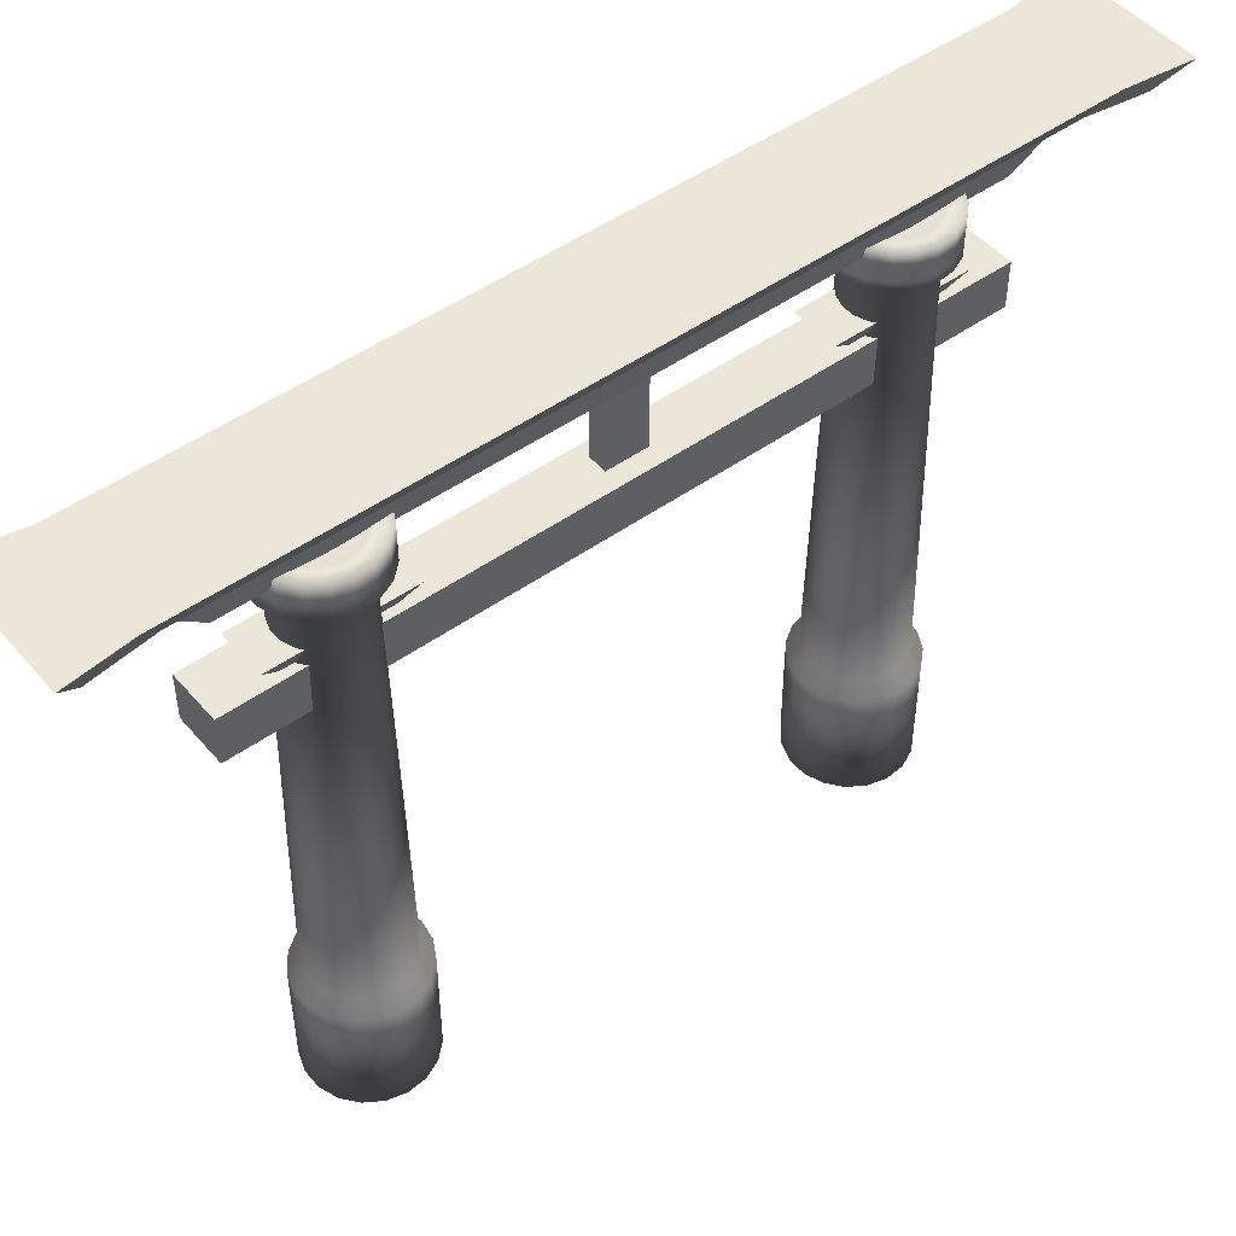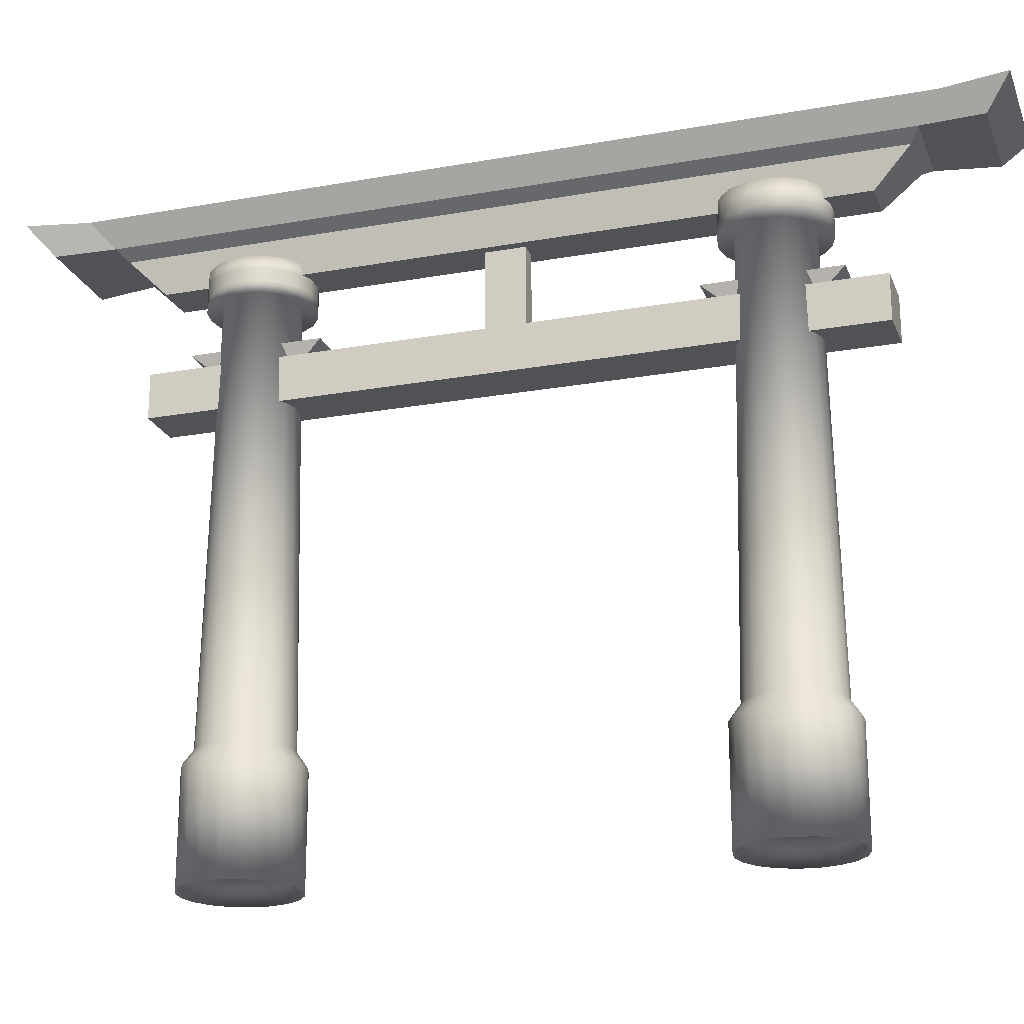
<metadata>
{"format":"obj","ext":"obj","renderer":"f3d","projection":"perspective","resolution":1024,"background":"white","views":[{"elev":48.7,"azim":51.5,"up":"+Y"},{"elev":-21.1,"azim":-72.2,"up":"+Y"}]}
</metadata>
<code>
o Cube.005
v -0.1387 3.924 2.319
v -0.2914 4.228 2.627
v -0.1387 3.924 -2.315
v -0.2914 4.228 -2.623
v 0.1392 3.924 2.319
v 0.2919 4.228 2.627
v 0.1392 3.924 -2.315
v 0.2919 4.228 -2.623
v -0.3934 4.395 2.77
v -0.3934 4.395 -2.766
v 0.3939 4.395 -2.766
v 0.3939 4.395 2.77
v -0.3369 4.215 -3.032
v 0.3374 4.215 -3.032
v 0.3374 4.215 3.036
v -0.3369 4.215 3.036
v -0.4548 4.408 -3.197
v 0.4553 4.408 -3.197
v 0.4553 4.408 3.201
v -0.4548 4.408 3.201
v -0.07652 3.319 0.1153
v -0.07652 4.025 0.1153
v -0.07652 3.319 -0.1504
v -0.07652 4.025 -0.1504
v 0.04639 3.319 0.1153
v 0.04639 4.025 0.1153
v 0.04639 3.319 -0.1504
v 0.04639 4.025 -0.1504
v -0.1671 3.048 2.386
v -0.1671 3.352 2.386
v -0.1671 3.048 -2.382
v -0.1671 3.352 -2.382
v 0.1676 3.048 2.386
v 0.1676 3.352 2.386
v 0.1676 3.048 -2.382
v 0.1676 3.352 -2.382
v 0.000245 0.0584 1.374
v 0.000245 3.791 1.433
v 0.1017 0.0584 1.391
v 0.08253 3.791 1.447
v 0.1922 0.0584 1.44
v 0.1559 3.791 1.486
v 0.2619 0.0584 1.515
v 0.2124 3.791 1.548
v 0.3032 0.0584 1.61
v 0.2459 3.791 1.624
v 0.3117 0.0584 1.712
v 0.2528 3.791 1.707
v 0.2865 0.0584 1.812
v 0.2323 3.791 1.788
v 0.2302 0.0584 1.898
v 0.1867 3.791 1.858
v 0.149 0.0584 1.961
v 0.1209 3.791 1.909
v 0.05169 0.0584 1.995
v 0.04196 3.791 1.936
v -0.0512 0.0584 1.995
v -0.04147 3.791 1.936
v -0.1485 0.0584 1.961
v -0.1204 3.791 1.909
v -0.2297 0.0584 1.898
v -0.1862 3.791 1.858
v -0.286 0.0584 1.812
v -0.2318 3.791 1.788
v -0.3113 0.0584 1.712
v -0.2523 3.791 1.707
v -0.3028 0.0584 1.61
v -0.2454 3.791 1.624
v -0.2614 0.0584 1.515
v -0.2119 3.791 1.548
v -0.1917 0.0584 1.44
v -0.1554 3.791 1.486
v -0.1012 0.0584 1.391
v -0.08204 3.791 1.447
v 0.000245 0.8247 1.374
v 0.1017 0.8247 1.391
v 0.1922 0.8247 1.44
v 0.2619 0.8247 1.515
v 0.3032 0.8247 1.61
v 0.3117 0.8247 1.712
v 0.2865 0.8247 1.812
v 0.2302 0.8247 1.898
v 0.149 0.8247 1.961
v 0.05169 0.8247 1.995
v -0.0512 0.8247 1.995
v -0.1485 0.8247 1.961
v -0.2297 0.8247 1.898
v -0.286 0.8247 1.812
v -0.3113 0.8247 1.712
v -0.3028 0.8247 1.61
v -0.2614 0.8247 1.515
v -0.1917 0.8247 1.44
v -0.1012 0.8247 1.391
v 0.000245 -0.03061 1.301
v 0.1253 -0.03061 1.322
v 0.1253 0.7231 1.322
v 0.2368 -0.03061 1.382
v 0.2368 0.7231 1.382
v 0.3227 -0.03061 1.476
v 0.3227 0.7231 1.476
v 0.3736 -0.03061 1.592
v 0.3736 0.7231 1.592
v 0.3841 -0.03061 1.718
v 0.3841 0.7231 1.718
v 0.353 -0.03061 1.841
v 0.353 0.7231 1.841
v 0.2836 -0.03061 1.947
v 0.2836 0.7231 1.947
v 0.1836 -0.03061 2.025
v 0.1836 0.7231 2.025
v 0.06364 -0.03061 2.066
v 0.06364 0.7231 2.066
v -0.06315 -0.03061 2.066
v -0.06315 0.7231 2.066
v -0.1831 -0.03061 2.025
v -0.1831 0.7231 2.025
v -0.2831 -0.03061 1.947
v -0.2831 0.7231 1.947
v -0.3525 -0.03061 1.841
v -0.3525 0.7231 1.841
v -0.3836 -0.03061 1.718
v -0.3836 0.7231 1.718
v -0.3731 -0.03061 1.592
v -0.3731 0.7231 1.592
v -0.3222 -0.03061 1.476
v -0.3222 0.7231 1.476
v -0.2363 -0.03061 1.382
v -0.2363 0.7231 1.382
v -0.1248 -0.03061 1.322
v -0.1248 0.7231 1.322
v 0.000245 0.7231 1.301
v 0.04213 3.962 1.564
v 0.000245 3.962 1.557
v 0.07948 3.962 1.585
v 0.1082 3.962 1.616
v 0.1253 3.962 1.655
v 0.1288 3.962 1.697
v 0.1184 3.962 1.738
v 0.09516 3.962 1.774
v 0.06165 3.962 1.8
v 0.02148 3.962 1.814
v -0.02099 3.962 1.814
v -0.06116 3.962 1.8
v -0.09467 3.962 1.774
v -0.1179 3.962 1.738
v -0.1283 3.962 1.697
v -0.1248 3.962 1.655
v -0.1078 3.962 1.616
v -0.07899 3.962 1.585
v -0.04164 3.962 1.564
v 0.1164 3.755 1.348
v 0.000245 3.755 1.329
v 0.2201 3.755 1.404
v 0.2998 3.755 1.491
v 0.3472 3.755 1.599
v 0.3569 3.755 1.716
v 0.328 3.755 1.83
v 0.2635 3.755 1.929
v 0.1706 3.755 2.001
v 0.05915 3.755 2.039
v -0.05866 3.755 2.039
v -0.1701 3.755 2.001
v -0.2631 3.755 1.929
v -0.3275 3.755 1.83
v -0.3564 3.755 1.716
v -0.3467 3.755 1.599
v -0.2994 3.755 1.491
v -0.2196 3.755 1.404
v -0.116 3.755 1.348
v 0.1164 3.998 1.348
v 0.000245 3.998 1.329
v 0.2201 3.998 1.404
v 0.2998 3.998 1.491
v 0.3472 3.998 1.599
v 0.3569 3.998 1.716
v 0.328 3.998 1.83
v 0.2635 3.998 1.929
v 0.1706 3.998 2.001
v 0.05915 3.998 2.039
v -0.05866 3.998 2.039
v -0.1701 3.998 2.001
v -0.2631 3.998 1.929
v -0.3275 3.998 1.83
v -0.3564 3.998 1.716
v -0.3467 3.998 1.599
v -0.2994 3.998 1.491
v -0.2196 3.998 1.404
v -0.116 3.998 1.348
v 0.000245 0.0584 -2
v 0.000245 3.791 -1.94
v 0.1017 0.0584 -1.983
v 0.08253 3.791 -1.927
v 0.1922 0.0584 -1.934
v 0.1559 3.791 -1.887
v 0.2619 0.0584 -1.858
v 0.2124 3.791 -1.826
v 0.3032 0.0584 -1.764
v 0.2459 3.791 -1.749
v 0.3117 0.0584 -1.661
v 0.2528 3.791 -1.666
v 0.2865 0.0584 -1.561
v 0.2323 3.791 -1.585
v 0.2302 0.0584 -1.475
v 0.1867 3.791 -1.515
v 0.149 0.0584 -1.412
v 0.1209 3.791 -1.464
v 0.05169 0.0584 -1.379
v 0.04196 3.791 -1.437
v -0.0512 0.0584 -1.379
v -0.04147 3.791 -1.437
v -0.1485 0.0584 -1.412
v -0.1204 3.791 -1.464
v -0.2297 0.0584 -1.475
v -0.1862 3.791 -1.515
v -0.286 0.0584 -1.561
v -0.2318 3.791 -1.585
v -0.3113 0.0584 -1.661
v -0.2523 3.791 -1.666
v -0.3028 0.0584 -1.764
v -0.2454 3.791 -1.749
v -0.2614 0.0584 -1.858
v -0.2119 3.791 -1.826
v -0.1917 0.0584 -1.934
v -0.1554 3.791 -1.887
v -0.1012 0.0584 -1.983
v -0.08204 3.791 -1.927
v 0.000245 0.8247 -2
v 0.1017 0.8247 -1.983
v 0.1922 0.8247 -1.934
v 0.2619 0.8247 -1.858
v 0.3032 0.8247 -1.764
v 0.3117 0.8247 -1.661
v 0.2865 0.8247 -1.561
v 0.2302 0.8247 -1.475
v 0.149 0.8247 -1.412
v 0.05169 0.8247 -1.379
v -0.0512 0.8247 -1.379
v -0.1485 0.8247 -1.412
v -0.2297 0.8247 -1.475
v -0.286 0.8247 -1.561
v -0.3113 0.8247 -1.661
v -0.3028 0.8247 -1.764
v -0.2614 0.8247 -1.858
v -0.1917 0.8247 -1.934
v -0.1012 0.8247 -1.983
v 0.000245 -0.03061 -2.072
v 0.1253 -0.03061 -2.051
v 0.1253 0.7231 -2.051
v 0.2368 -0.03061 -1.991
v 0.2368 0.7231 -1.991
v 0.3227 -0.03061 -1.898
v 0.3227 0.7231 -1.898
v 0.3736 -0.03061 -1.782
v 0.3736 0.7231 -1.782
v 0.3841 -0.03061 -1.655
v 0.3841 0.7231 -1.655
v 0.353 -0.03061 -1.532
v 0.353 0.7231 -1.532
v 0.2836 -0.03061 -1.426
v 0.2836 0.7231 -1.426
v 0.1836 -0.03061 -1.348
v 0.1836 0.7231 -1.348
v 0.06364 -0.03061 -1.307
v 0.06364 0.7231 -1.307
v -0.06315 -0.03061 -1.307
v -0.06315 0.7231 -1.307
v -0.1831 -0.03061 -1.348
v -0.1831 0.7231 -1.348
v -0.2831 -0.03061 -1.426
v -0.2831 0.7231 -1.426
v -0.3525 -0.03061 -1.532
v -0.3525 0.7231 -1.532
v -0.3836 -0.03061 -1.655
v -0.3836 0.7231 -1.655
v -0.3731 -0.03061 -1.782
v -0.3731 0.7231 -1.782
v -0.3222 -0.03061 -1.898
v -0.3222 0.7231 -1.898
v -0.2363 -0.03061 -1.991
v -0.2363 0.7231 -1.991
v -0.1248 -0.03061 -2.051
v -0.1248 0.7231 -2.051
v 0.000245 0.7231 -2.072
v 0.04417 3.962 -1.815
v 0.000245 3.962 -1.822
v 0.08333 3.962 -1.794
v 0.1135 3.962 -1.761
v 0.1314 3.962 -1.72
v 0.1351 3.962 -1.676
v 0.1241 3.962 -1.633
v 0.09977 3.962 -1.595
v 0.06463 3.962 -1.568
v 0.02251 3.962 -1.554
v -0.02202 3.962 -1.554
v -0.06414 3.962 -1.568
v -0.09928 3.962 -1.595
v -0.1236 3.962 -1.633
v -0.1346 3.962 -1.676
v -0.1309 3.962 -1.72
v -0.113 3.962 -1.761
v -0.08284 3.962 -1.794
v -0.04368 3.962 -1.815
v 0.1164 3.755 -2.026
v 0.000245 3.755 -2.045
v 0.2201 3.755 -1.969
v 0.2998 3.755 -1.883
v 0.3472 3.755 -1.775
v 0.3569 3.755 -1.657
v 0.328 3.755 -1.543
v 0.2635 3.755 -1.445
v 0.1706 3.755 -1.372
v 0.05915 3.755 -1.334
v -0.05866 3.755 -1.334
v -0.1701 3.755 -1.372
v -0.2631 3.755 -1.445
v -0.3275 3.755 -1.543
v -0.3564 3.755 -1.657
v -0.3467 3.755 -1.775
v -0.2994 3.755 -1.883
v -0.2196 3.755 -1.969
v -0.116 3.755 -2.026
v 0.1164 3.998 -2.026
v 0.000245 3.998 -2.045
v 0.2201 3.998 -1.969
v 0.2998 3.998 -1.883
v 0.3472 3.998 -1.775
v 0.3569 3.998 -1.657
v 0.328 3.998 -1.543
v 0.2635 3.998 -1.445
v 0.1706 3.998 -1.372
v 0.05915 3.998 -1.334
v -0.05866 3.998 -1.334
v -0.1701 3.998 -1.372
v -0.2631 3.998 -1.445
v -0.3275 3.998 -1.543
v -0.3564 3.998 -1.657
v -0.3467 3.998 -1.775
v -0.2994 3.998 -1.883
v -0.2196 3.998 -1.969
v -0.116 3.998 -2.026
v -0.1062 3.338 1.378
v -0.1552 3.451 1.238
v -0.1062 3.338 1.986
v -0.1552 3.451 2.126
v 0.1067 3.338 1.378
v 0.1557 3.451 1.238
v 0.1067 3.338 1.986
v 0.1557 3.451 2.126
v -0.1062 3.338 -1.966
v -0.1552 3.451 -2.106
v -0.1062 3.338 -1.358
v -0.1552 3.451 -1.218
v 0.1067 3.338 -1.966
v 0.1557 3.451 -2.106
v 0.1067 3.338 -1.358
v 0.1557 3.451 -1.218
v -0.1992 4.166 2.564
v -0.1992 4.166 -2.56
v 0.1997 4.166 -2.56
v 0.1997 4.166 2.564
v 0.3472 3.822 -1.775
v 0.3569 3.822 -1.657
v 0.05915 3.822 -1.334
v -0.05866 3.822 -1.334
v -0.3564 3.822 -1.657
v -0.3467 3.822 -1.775
v 0.2201 3.822 -1.969
v 0.2998 3.822 -1.883
v 0.2635 3.822 -1.445
v 0.1706 3.822 -1.372
v -0.2631 3.822 -1.445
v -0.3275 3.822 -1.543
v 0.000245 3.822 -2.045
v 0.1164 3.822 -2.026
v -0.2196 3.822 -1.969
v -0.116 3.822 -2.026
v 0.328 3.822 -1.543
v -0.1701 3.822 -1.372
v -0.2994 3.822 -1.883
v 0.3472 3.877 1.599
v 0.3569 3.877 1.716
v 0.05915 3.877 2.039
v -0.05866 3.877 2.039
v -0.3564 3.877 1.716
v -0.3467 3.877 1.599
v 0.2201 3.877 1.404
v 0.2998 3.877 1.491
v 0.2635 3.877 1.929
v 0.1706 3.877 2.001
v -0.2631 3.877 1.929
v -0.3275 3.877 1.83
v 0.000245 3.877 1.329
v 0.1164 3.877 1.348
v -0.2196 3.877 1.404
v -0.116 3.877 1.348
v 0.328 3.877 1.83
v -0.1701 3.877 2.001
v -0.2994 3.877 1.491
v 0.04083 3.98 -1.444
v 0.1176 3.98 -1.47
v 0.1817 3.98 -1.52
v 0.226 3.98 -1.588
v -0.07982 3.98 -1.92
v 0.000245 3.98 -1.934
v 0.2393 3.98 -1.748
v 0.246 3.98 -1.667
v -0.04034 3.98 -1.444
v -0.1171 3.98 -1.47
v -0.1812 3.98 -1.52
v -0.2256 3.98 -1.588
v -0.2455 3.98 -1.667
v 0.08031 3.98 -1.92
v -0.2388 3.98 -1.748
v 0.1517 3.98 -1.882
v -0.2062 3.98 -1.822
v 0.2067 3.98 -1.822
v -0.1512 3.98 -1.882
v 0.04031 3.98 1.927
v 0.1161 3.98 1.901
v 0.1793 3.98 1.851
v 0.2232 3.98 1.784
v -0.0788 3.98 1.456
v 0.000245 3.98 1.443
v 0.2362 3.98 1.627
v 0.2429 3.98 1.707
v -0.03982 3.98 1.927
v -0.1156 3.98 1.901
v -0.1789 3.98 1.851
v -0.2227 3.98 1.784
v -0.2424 3.98 1.707
v 0.07929 3.98 1.456
v -0.2357 3.98 1.627
v 0.1498 3.98 1.494
v -0.2036 3.98 1.553
v 0.204 3.98 1.553
v -0.1493 3.98 1.494
v 0.3472 3.91 -1.775
v 0.05915 3.91 -1.334
v -0.3564 3.91 -1.657
v 0.2201 3.91 -1.969
v 0.2635 3.91 -1.445
v -0.2631 3.91 -1.445
v 0.000245 3.91 -2.045
v -0.2196 3.91 -1.969
v 0.3569 3.91 -1.657
v -0.05866 3.91 -1.334
v -0.3467 3.91 -1.775
v 0.2998 3.91 -1.883
v 0.1706 3.91 -1.372
v -0.3275 3.91 -1.543
v 0.1164 3.91 -2.026
v -0.116 3.91 -2.026
v 0.328 3.91 -1.543
v -0.1701 3.91 -1.372
v -0.2994 3.91 -1.883
f 357 2 4 358
f 358 4 8 359
f 359 8 6 360
f 360 6 2 357
f 3 7 5 1
f 4 10 17 13
f 11 10 9 12
f 6 8 11 12
f 4 2 9 10
f 6 12 19 15
f 14 13 17 18
f 16 15 19 20
f 8 4 13 14
f 9 2 16 20
f 11 8 14 18
f 12 9 20 19
f 10 11 18 17
f 2 6 15 16
f 21 22 24 23
f 23 24 28 27
f 27 28 26 25
f 25 26 22 21
f 23 27 25 21
f 28 24 22 26
f 29 30 32 31
f 31 32 36 35
f 35 36 34 33
f 33 34 30 29
f 31 35 33 29
f 36 32 30 34
f 341 342 344 343
f 343 344 348 347
f 347 348 346 345
f 345 346 342 341
f 343 347 345 341
f 348 344 342 346
f 349 350 352 351
f 351 352 356 355
f 355 356 354 353
f 353 354 350 349
f 351 355 353 349
f 356 352 350 354
f 5 360 357 1
f 7 359 360 5
f 3 358 359 7
f 1 357 358 3
f 75 38 40 76
f 76 40 42 77
f 77 42 44 78
f 78 44 46 79
f 79 46 48 80
f 80 48 50 81
f 81 50 52 82
f 82 52 54 83
f 83 54 56 84
f 84 56 58 85
f 85 58 60 86
f 86 60 62 87
f 87 62 64 88
f 88 64 66 89
f 89 66 68 90
f 90 68 70 91
f 91 70 72 92
f 427 428 182 181
f 92 72 74 93
f 93 74 38 75
f 37 39 41 43 45 47 49 51 53 55 57 59 61 63 65 67 69 71 73
f 41 39 95 97
f 85 86 116 114
f 67 65 121 123
f 49 47 103 105
f 86 87 118 116
f 87 88 120 118
f 37 73 129 94
f 57 55 111 113
f 88 89 122 120
f 75 76 96 131
f 39 37 94 95
f 65 63 119 121
f 47 45 101 103
f 89 90 124 122
f 76 77 98 96
f 90 91 126 124
f 73 71 127 129
f 55 53 109 111
f 77 78 100 98
f 129 130 131 94
f 127 128 130 129
f 125 126 128 127
f 123 124 126 125
f 121 122 124 123
f 119 120 122 121
f 117 118 120 119
f 115 116 118 117
f 113 114 116 115
f 111 112 114 113
f 109 110 112 111
f 107 108 110 109
f 105 106 108 107
f 103 104 106 105
f 101 102 104 103
f 99 100 102 101
f 97 98 100 99
f 95 96 98 97
f 94 131 96 95
f 59 57 113 115
f 84 85 114 112
f 83 84 112 110
f 51 49 105 107
f 69 67 123 125
f 82 83 110 108
f 43 41 97 99
f 61 59 115 117
f 81 82 108 106
f 80 81 106 104
f 53 51 107 109
f 71 69 125 127
f 93 75 131 130
f 79 80 104 102
f 92 93 130 128
f 45 43 99 101
f 63 61 117 119
f 78 79 102 100
f 91 92 128 126
f 132 133 150 149 148 147 146 145 144 143 142 141 140 139 138 137 136 135 134
f 70 68 166 167
f 426 427 181 180
f 52 50 157 158
f 418 426 180 179
f 60 58 161 162
f 42 40 151 153
f 419 418 179 178
f 68 66 165 166
f 420 419 178 177
f 50 48 156 157
f 421 420 177 176
f 38 74 169 152
f 58 56 160 161
f 425 421 176 175
f 422 423 171 188
f 40 38 152 151
f 66 64 164 165
f 424 425 175 174
f 381 380 174 175
f 383 382 179 180
f 385 384 184 185
f 387 386 172 173
f 389 388 177 178
f 391 390 182 183
f 393 392 171 170
f 395 394 187 188
f 396 381 175 176
f 397 383 180 181
f 398 385 185 186
f 380 387 173 174
f 382 389 178 179
f 384 391 183 184
f 392 395 188 171
f 386 393 170 172
f 388 396 176 177
f 390 397 181 182
f 394 398 186 187
f 44 42 153 154
f 62 60 162 163
f 428 429 183 182
f 54 52 158 159
f 429 430 184 183
f 72 70 167 168
f 423 431 170 171
f 430 432 185 184
f 46 44 154 155
f 431 433 172 170
f 64 62 163 164
f 432 434 186 185
f 433 435 173 172
f 56 54 159 160
f 434 436 187 186
f 74 72 168 169
f 435 424 174 173
f 436 422 188 187
f 48 46 155 156
f 227 190 192 228
f 228 192 194 229
f 229 194 196 230
f 230 196 198 231
f 231 198 200 232
f 232 200 202 233
f 233 202 204 234
f 234 204 206 235
f 235 206 208 236
f 236 208 210 237
f 237 210 212 238
f 238 212 214 239
f 239 214 216 240
f 240 216 218 241
f 241 218 220 242
f 242 220 222 243
f 243 222 224 244
f 408 409 334 333
f 244 224 226 245
f 245 226 190 227
f 189 191 193 195 197 199 201 203 205 207 209 211 213 215 217 219 221 223 225
f 193 191 247 249
f 237 238 268 266
f 219 217 273 275
f 201 199 255 257
f 238 239 270 268
f 239 240 272 270
f 189 225 281 246
f 209 207 263 265
f 240 241 274 272
f 227 228 248 283
f 191 189 246 247
f 217 215 271 273
f 199 197 253 255
f 241 242 276 274
f 228 229 250 248
f 242 243 278 276
f 225 223 279 281
f 207 205 261 263
f 229 230 252 250
f 281 282 283 246
f 279 280 282 281
f 277 278 280 279
f 275 276 278 277
f 273 274 276 275
f 271 272 274 273
f 269 270 272 271
f 267 268 270 269
f 265 266 268 267
f 263 264 266 265
f 261 262 264 263
f 259 260 262 261
f 257 258 260 259
f 255 256 258 257
f 253 254 256 255
f 251 252 254 253
f 249 250 252 251
f 247 248 250 249
f 246 283 248 247
f 211 209 265 267
f 236 237 266 264
f 235 236 264 262
f 203 201 257 259
f 221 219 275 277
f 234 235 262 260
f 195 193 249 251
f 213 211 267 269
f 233 234 260 258
f 232 233 258 256
f 205 203 259 261
f 223 221 277 279
f 245 227 283 282
f 231 232 256 254
f 244 245 282 280
f 197 195 251 253
f 215 213 269 271
f 230 231 254 252
f 243 244 280 278
f 284 285 302 301 300 299 298 297 296 295 294 293 292 291 290 289 288 287 286
f 222 220 318 319
f 407 408 333 332
f 204 202 309 310
f 399 407 332 331
f 212 210 313 314
f 194 192 303 305
f 400 399 331 330
f 220 218 317 318
f 401 400 330 329
f 202 200 308 309
f 402 401 329 328
f 190 226 321 304
f 210 208 312 313
f 406 402 328 327
f 403 404 323 340
f 192 190 304 303
f 218 216 316 317
f 405 406 327 326
f 445 437 326 327
f 446 438 331 332
f 447 439 336 337
f 448 440 324 325
f 449 441 329 330
f 450 442 334 335
f 451 443 323 322
f 452 444 339 340
f 453 445 327 328
f 454 446 332 333
f 455 447 337 338
f 437 448 325 326
f 438 449 330 331
f 439 450 335 336
f 443 452 340 323
f 440 451 322 324
f 441 453 328 329
f 442 454 333 334
f 444 455 338 339
f 196 194 305 306
f 214 212 314 315
f 409 410 335 334
f 206 204 310 311
f 410 411 336 335
f 224 222 319 320
f 404 412 322 323
f 411 413 337 336
f 198 196 306 307
f 412 414 324 322
f 216 214 315 316
f 413 415 338 337
f 414 416 325 324
f 208 206 311 312
f 415 417 339 338
f 226 224 320 321
f 416 405 326 325
f 417 403 340 339
f 200 198 307 308
f 320 319 379 375
f 315 314 378 371
f 310 309 377 369
f 305 303 374 367
f 304 321 376 373
f 317 316 372 365
f 312 311 370 363
f 307 306 368 361
f 319 318 366 379
f 314 313 364 378
f 309 308 362 377
f 321 320 375 376
f 303 304 373 374
f 316 315 371 372
f 311 310 369 370
f 306 305 367 368
f 318 317 365 366
f 313 312 363 364
f 308 307 361 362
f 168 167 398 394
f 163 162 397 390
f 158 157 396 388
f 153 151 393 386
f 152 169 395 392
f 165 164 391 384
f 160 159 389 382
f 155 154 387 380
f 167 166 385 398
f 162 161 383 397
f 157 156 381 396
f 169 168 394 395
f 151 152 392 393
f 164 163 390 391
f 159 158 388 389
f 154 153 386 387
f 166 165 384 385
f 161 160 382 383
f 156 155 380 381
f 301 302 403 417
f 287 288 405 416
f 300 301 417 415
f 286 287 416 414
f 299 300 415 413
f 284 286 414 412
f 298 299 413 411
f 285 284 412 404
f 297 298 411 410
f 296 297 410 409
f 288 289 406 405
f 302 285 404 403
f 289 290 402 406
f 290 291 401 402
f 291 292 400 401
f 292 293 399 400
f 293 294 407 399
f 294 295 408 407
f 295 296 409 408
f 149 150 422 436
f 135 136 424 435
f 148 149 436 434
f 134 135 435 433
f 147 148 434 432
f 132 134 433 431
f 146 147 432 430
f 133 132 431 423
f 145 146 430 429
f 144 145 429 428
f 136 137 425 424
f 150 133 423 422
f 137 138 421 425
f 138 139 420 421
f 139 140 419 420
f 140 141 418 419
f 141 142 426 418
f 142 143 427 426
f 143 144 428 427
f 375 379 455 444
f 371 378 454 442
f 369 377 453 441
f 367 374 451 440
f 373 376 452 443
f 365 372 450 439
f 363 370 449 438
f 361 368 448 437
f 379 366 447 455
f 378 364 446 454
f 377 362 445 453
f 376 375 444 452
f 374 373 443 451
f 372 371 442 450
f 370 369 441 449
f 368 367 440 448
f 366 365 439 447
f 364 363 438 446
f 362 361 437 445

</code>
